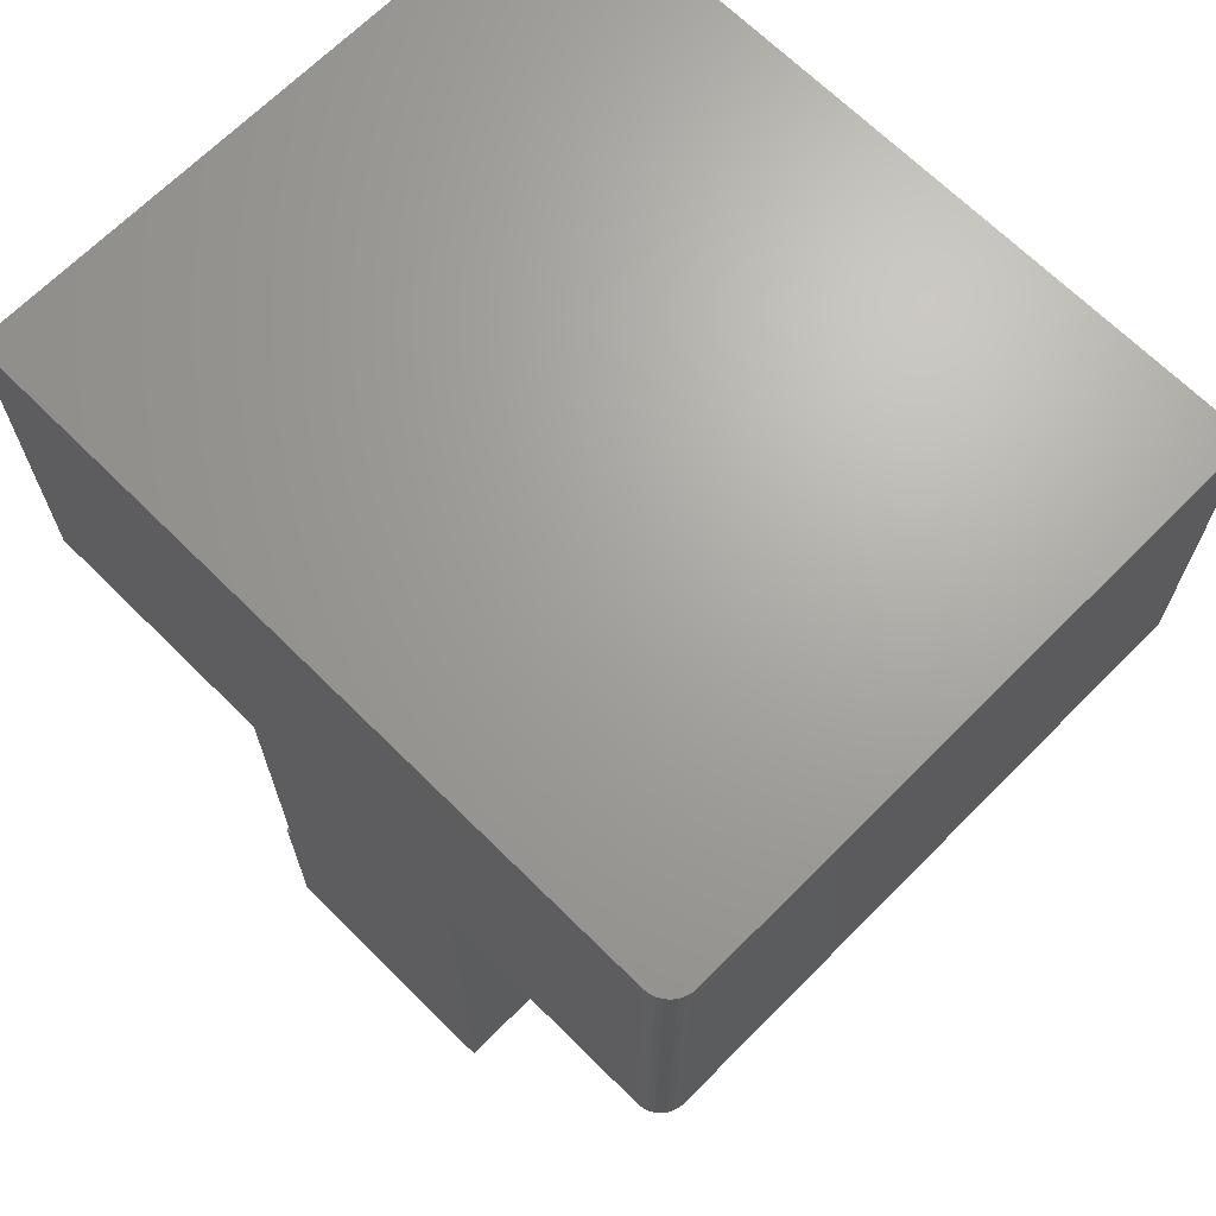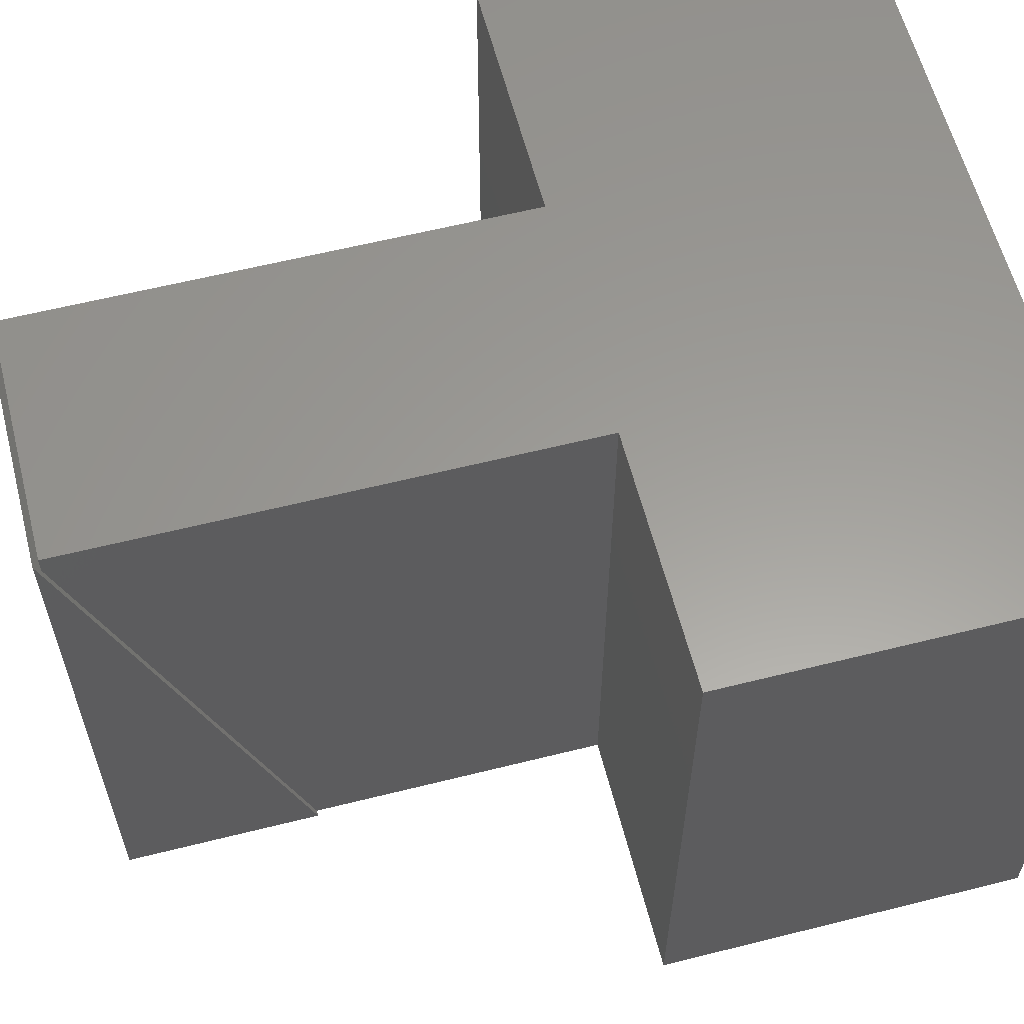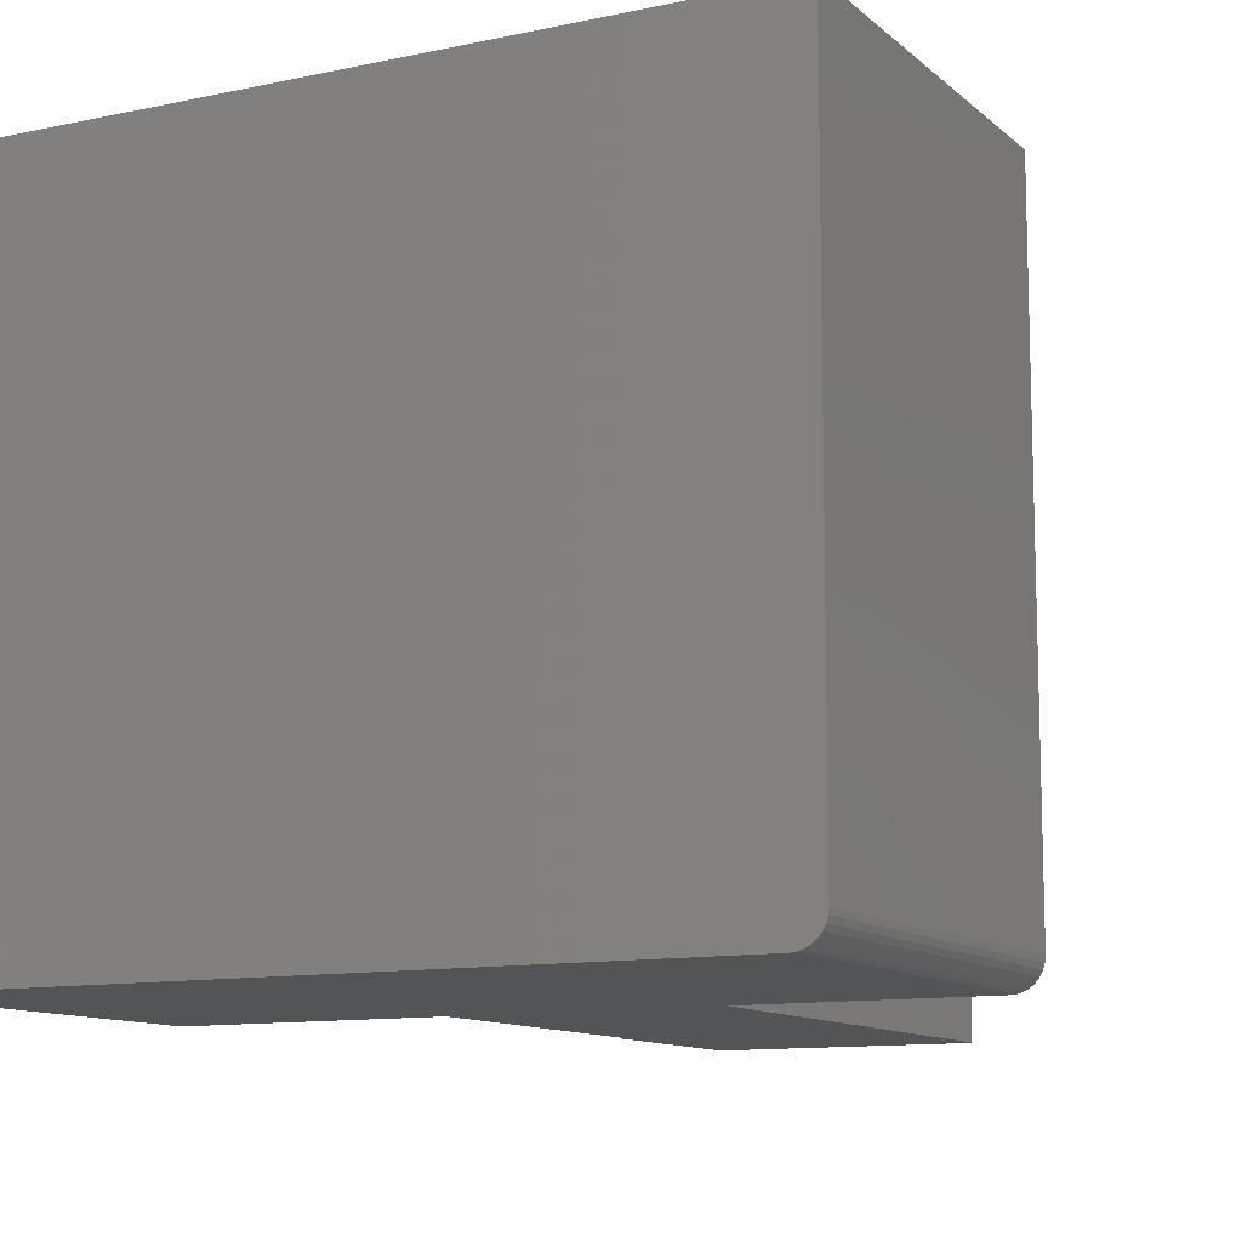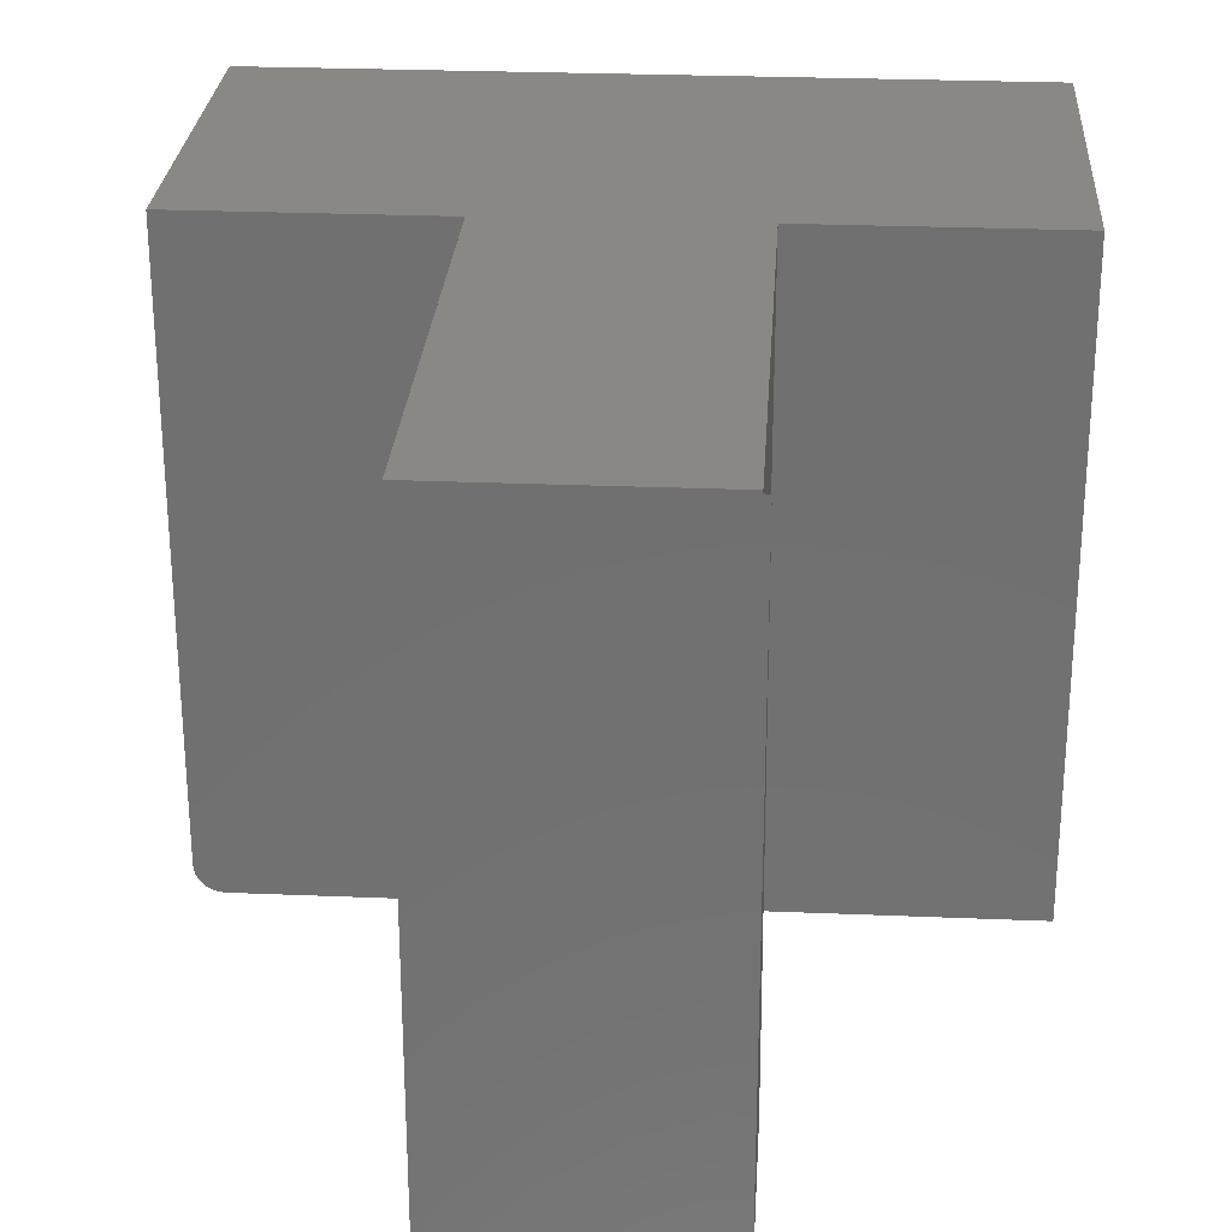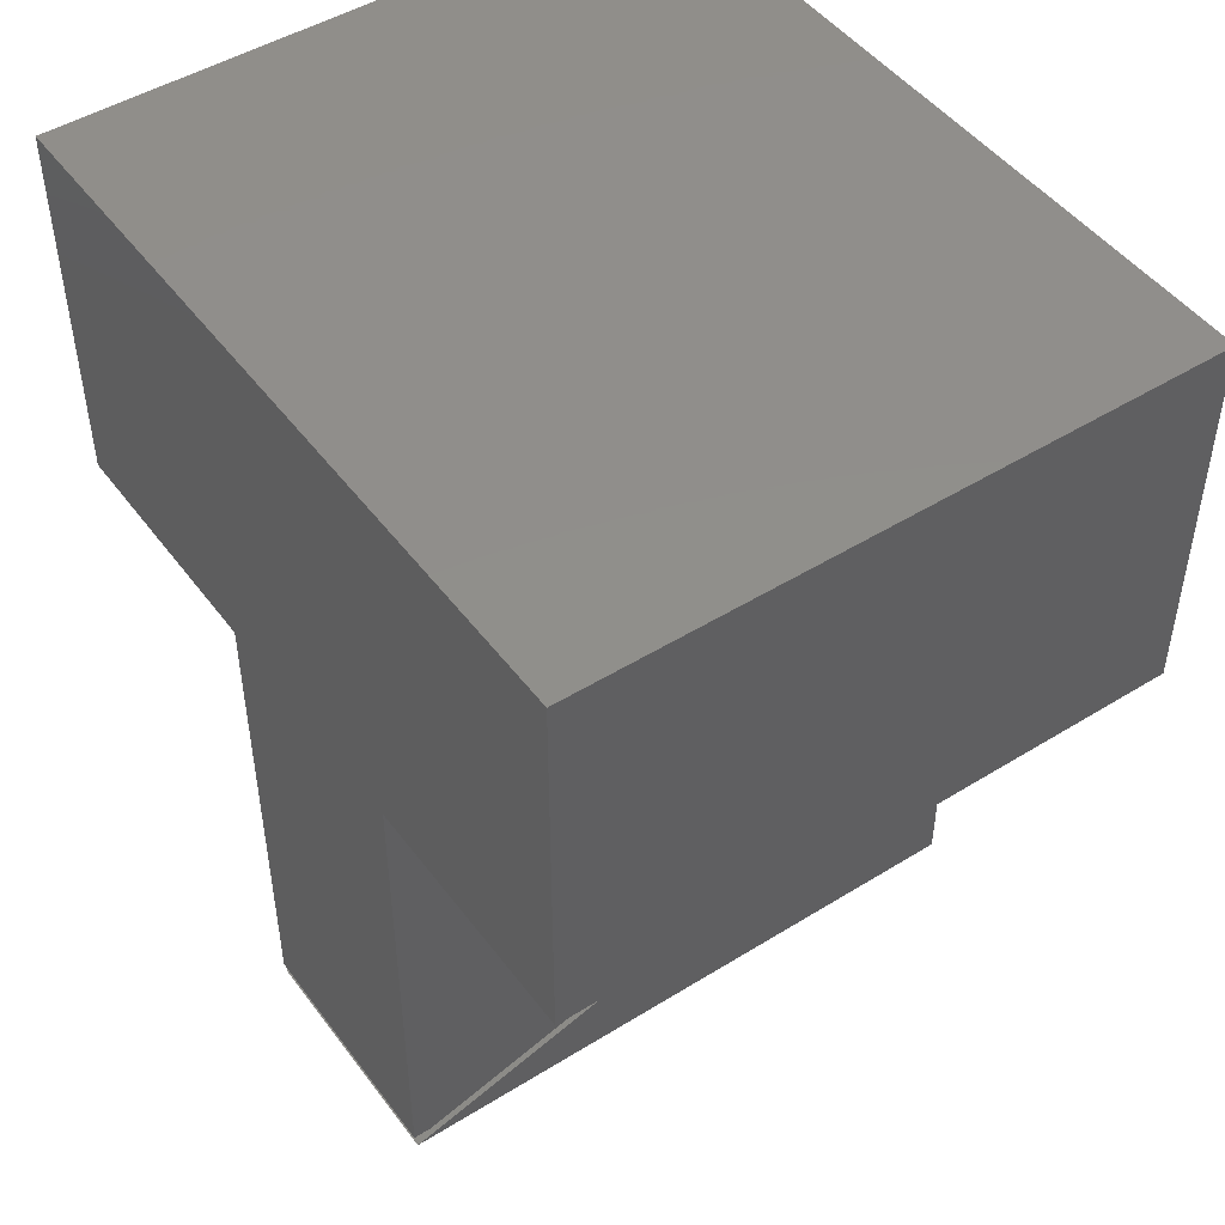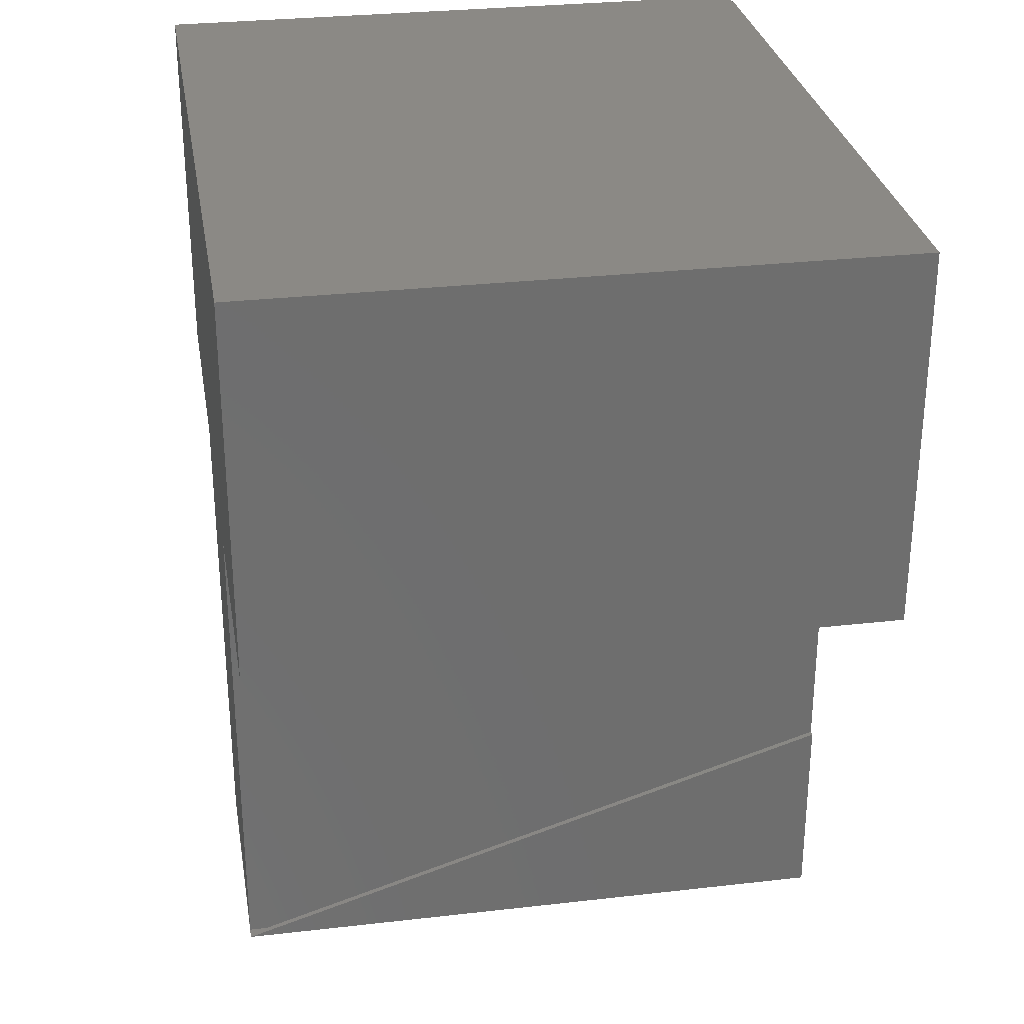
<metadata>
{"format":"stl","ext":"stl","renderer":"f3d","projection":"perspective","resolution":1024,"background":"white","views":[{"elev":67.8,"azim":-135.2,"up":"+Y"},{"elev":60.2,"azim":75.6,"up":"+Z"},{"elev":-11.1,"azim":-152.3,"up":"+Z"},{"elev":27.0,"azim":3.7,"up":"+Z"},{"elev":47.7,"azim":55.1,"up":"+Y"},{"elev":29.6,"azim":80.4,"up":"+Y"}]}
</metadata>
<code>
# stl→obj: 40 verts, 76 faces
v 0.2734 0.004852 -2.971e-19
v 0.4844 0.1702 -1.042e-17
v 0.2734 0 0
v 0.4844 0 0
v 0.2705 0.004852 0
v 0.2705 0.4297 0
v 0.4795 0.4297 0
v 0.4795 0.1702 0
v 0.6953 0.7534 0
v 0.6953 0.4297 0
v 0.07812 0.4297 0
v 0.07812 0.7534 0
v 0.4844 5.252e-18 0.5391
v 0.2734 5.252e-18 0.5391
v 0.4795 0.004852 0.5237
v 0.2734 0.004852 0.5237
v 0.4795 0.004852 0.5391
v 0.2705 0.004852 0.5391
v 0.4795 0.4297 0.5391
v 0.05469 0.7534 0.02344
v 0.05469 0.4297 0.02344
v 0.05469 0.7534 0.5391
v 0.05469 0.4297 0.5391
v 0.05647 0.7534 0.01447
v 0.05514 0.7534 0.01887
v 0.6953 0.7534 0.5391
v 0.07355 0.7534 0.0004503
v 0.06916 0.7534 0.001784
v 0.0651 0.7534 0.00395
v 0.06155 0.7534 0.006865
v 0.05864 0.7534 0.01042
v 0.05647 0.4297 0.01447
v 0.05514 0.4297 0.01887
v 0.0651 0.4297 0.00395
v 0.06916 0.4297 0.001784
v 0.05864 0.4297 0.01042
v 0.06155 0.4297 0.006865
v 0.2705 0.4297 0.5391
v 0.07355 0.4297 0.0004503
v 0.6953 0.4297 0.5391
f 1 2 3
f 2 4 3
f 5 6 7
f 5 7 8
f 5 8 2
f 5 2 1
f 9 10 7
f 9 7 6
f 9 6 11
f 9 11 12
f 4 2 13
f 13 14 4
f 4 14 3
f 2 8 15
f 16 14 15
f 15 14 13
f 15 13 2
f 3 14 1
f 1 14 16
f 5 1 16
f 15 17 16
f 16 17 18
f 16 18 5
f 8 7 15
f 15 7 19
f 15 19 17
f 20 21 22
f 22 21 23
f 20 24 25
f 22 26 9
f 22 9 12
f 22 12 27
f 22 27 28
f 22 28 29
f 22 29 30
f 22 30 31
f 22 31 24
f 22 24 20
f 21 32 23
f 21 33 32
f 34 35 36
f 36 37 34
f 38 23 39
f 38 39 11
f 38 11 6
f 39 23 32
f 39 32 36
f 39 36 35
f 12 11 27
f 27 11 39
f 27 39 28
f 28 39 35
f 28 35 29
f 29 35 34
f 29 34 30
f 30 34 37
f 30 37 31
f 31 37 36
f 31 36 24
f 24 36 32
f 24 32 25
f 25 32 33
f 25 33 20
f 20 33 21
f 26 22 23
f 26 23 38
f 26 38 19
f 26 19 40
f 18 17 38
f 38 17 19
f 10 9 40
f 40 9 26
f 19 7 40
f 40 7 10
f 6 5 38
f 38 5 18

</code>
